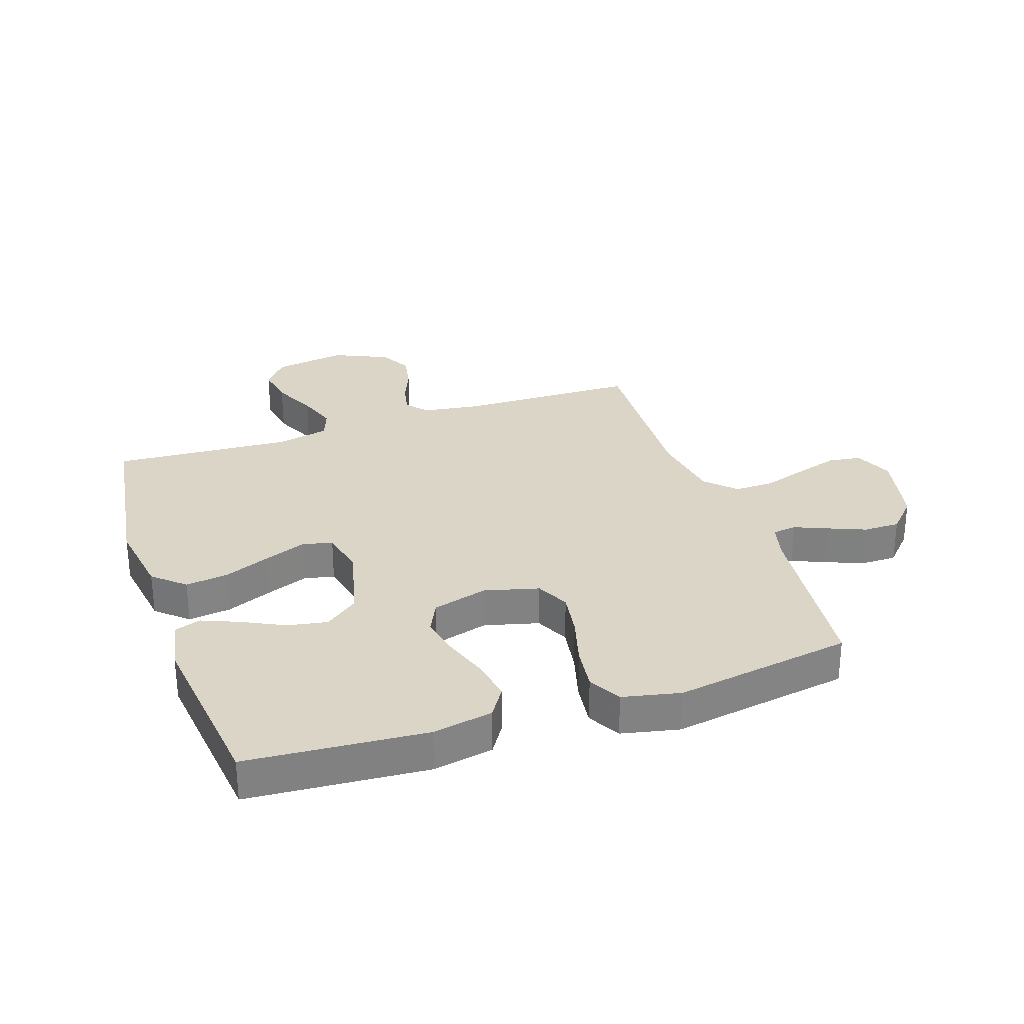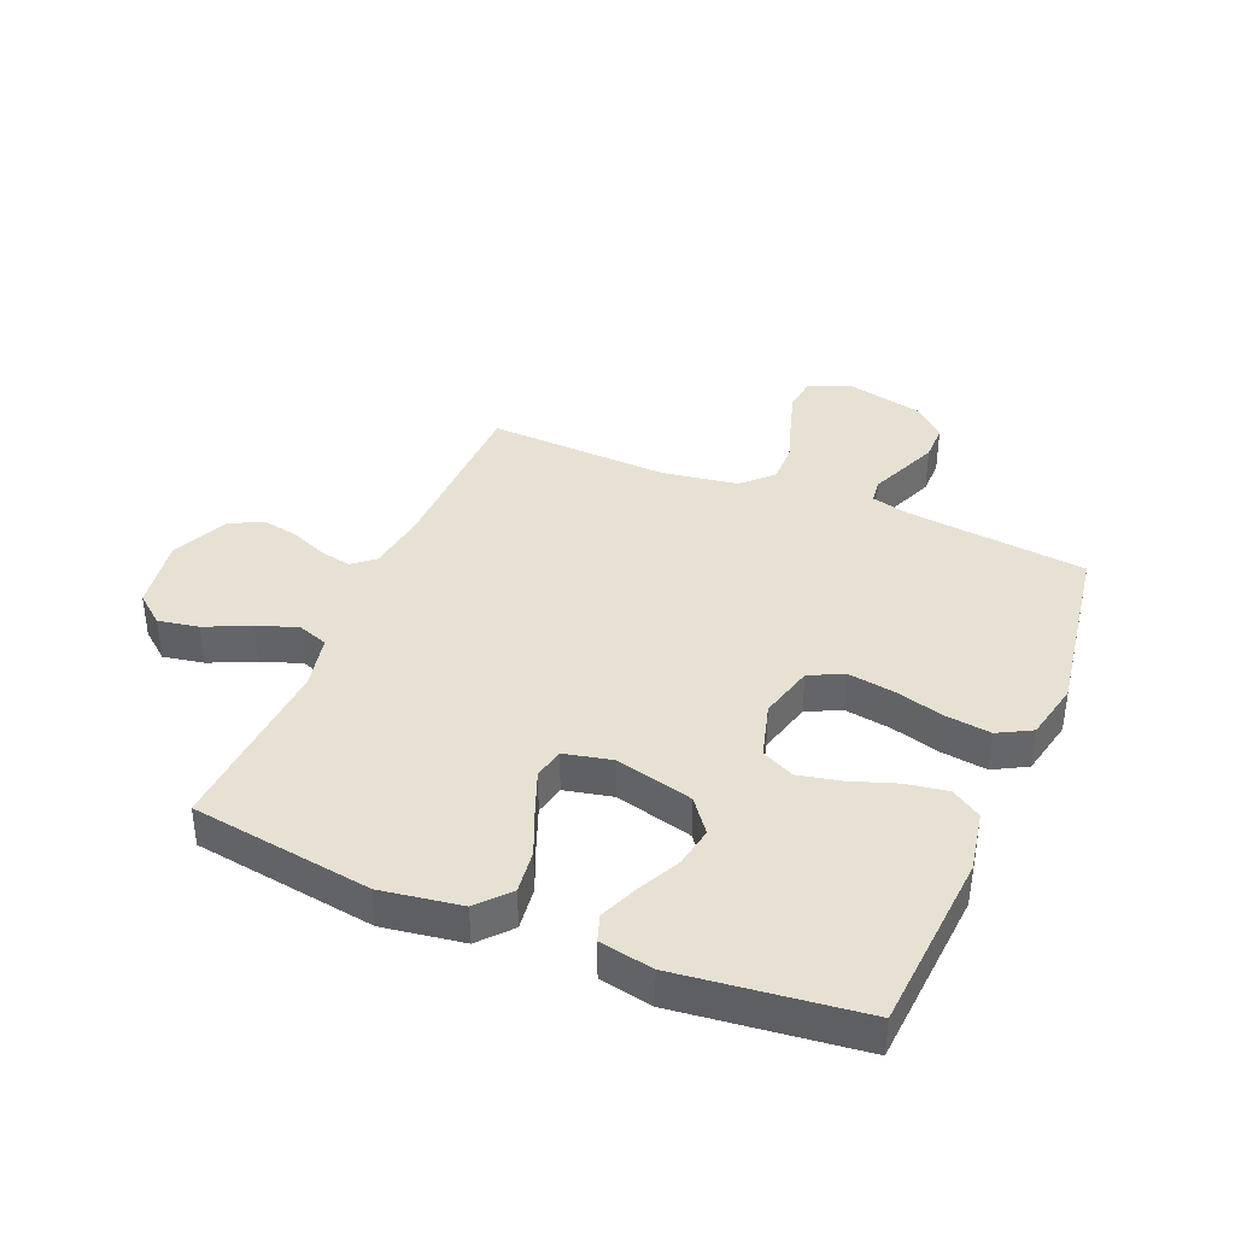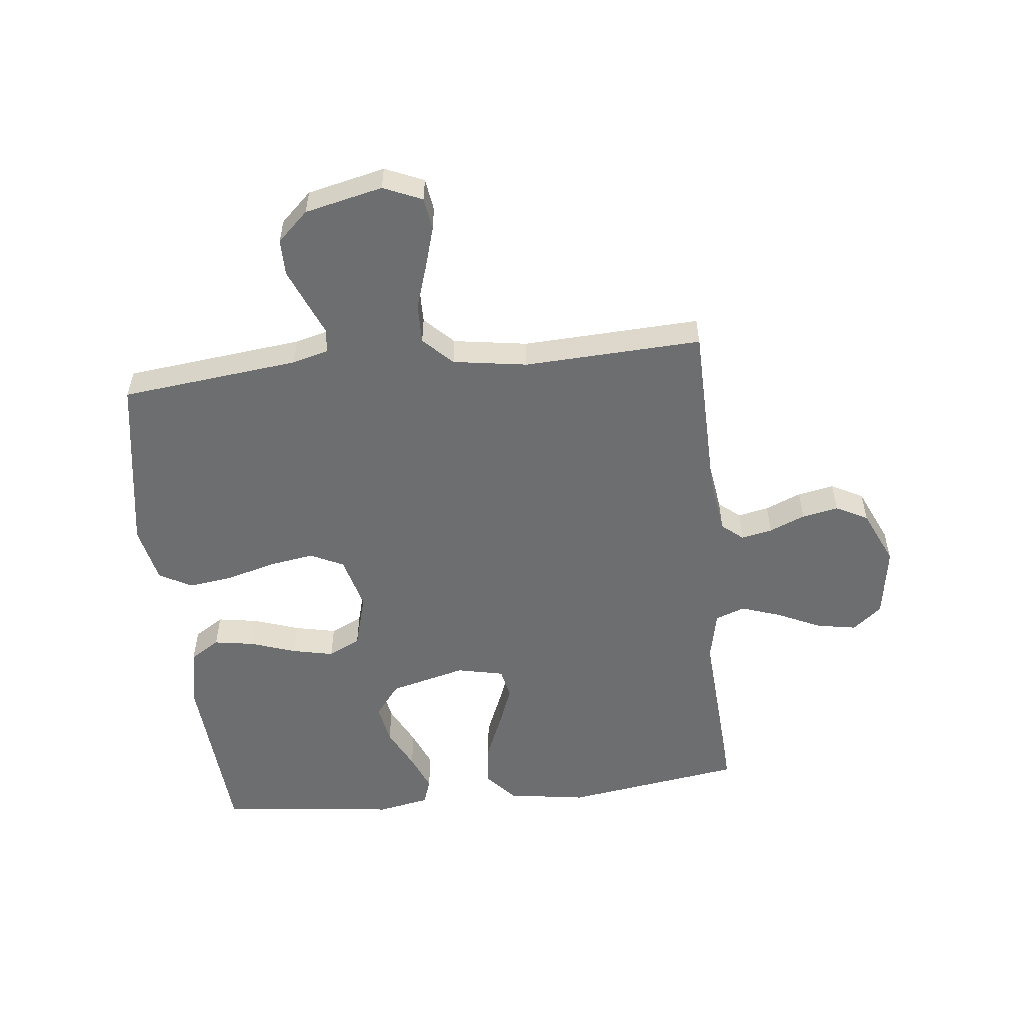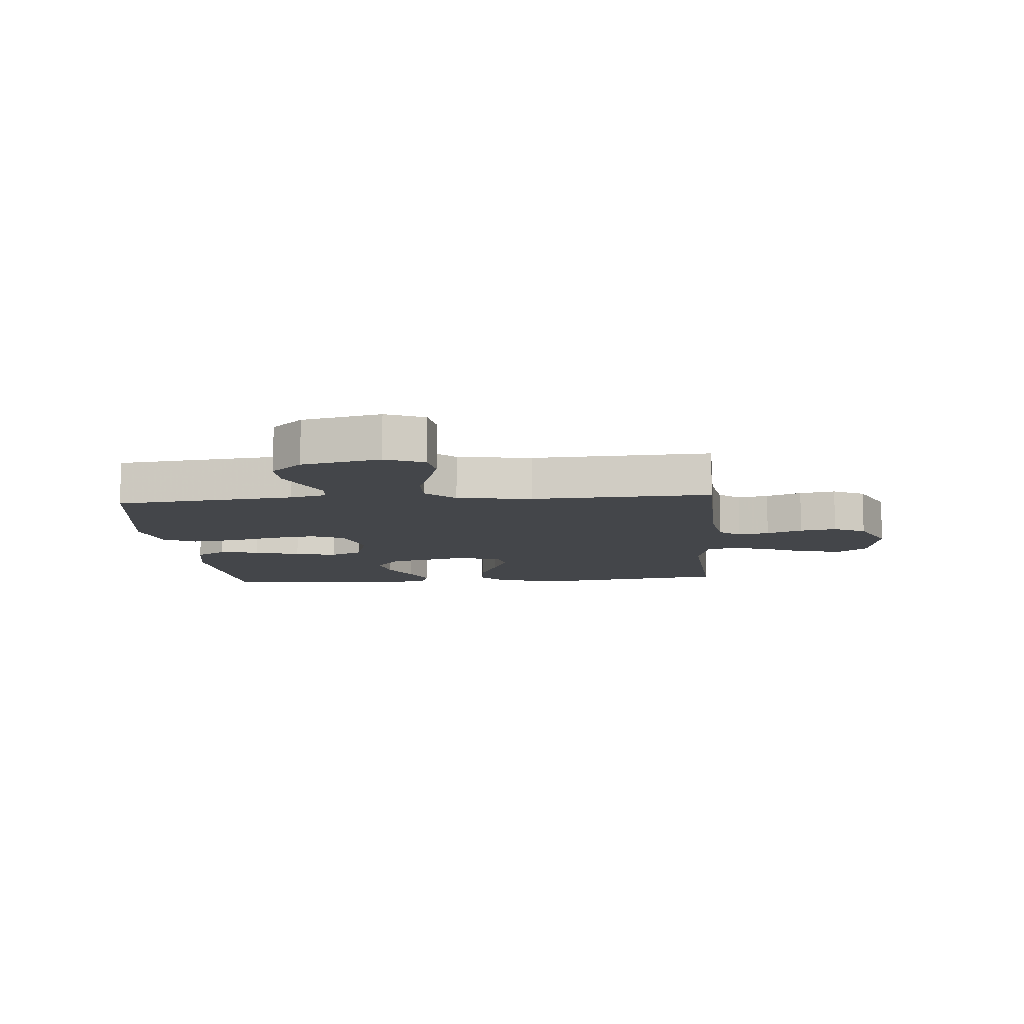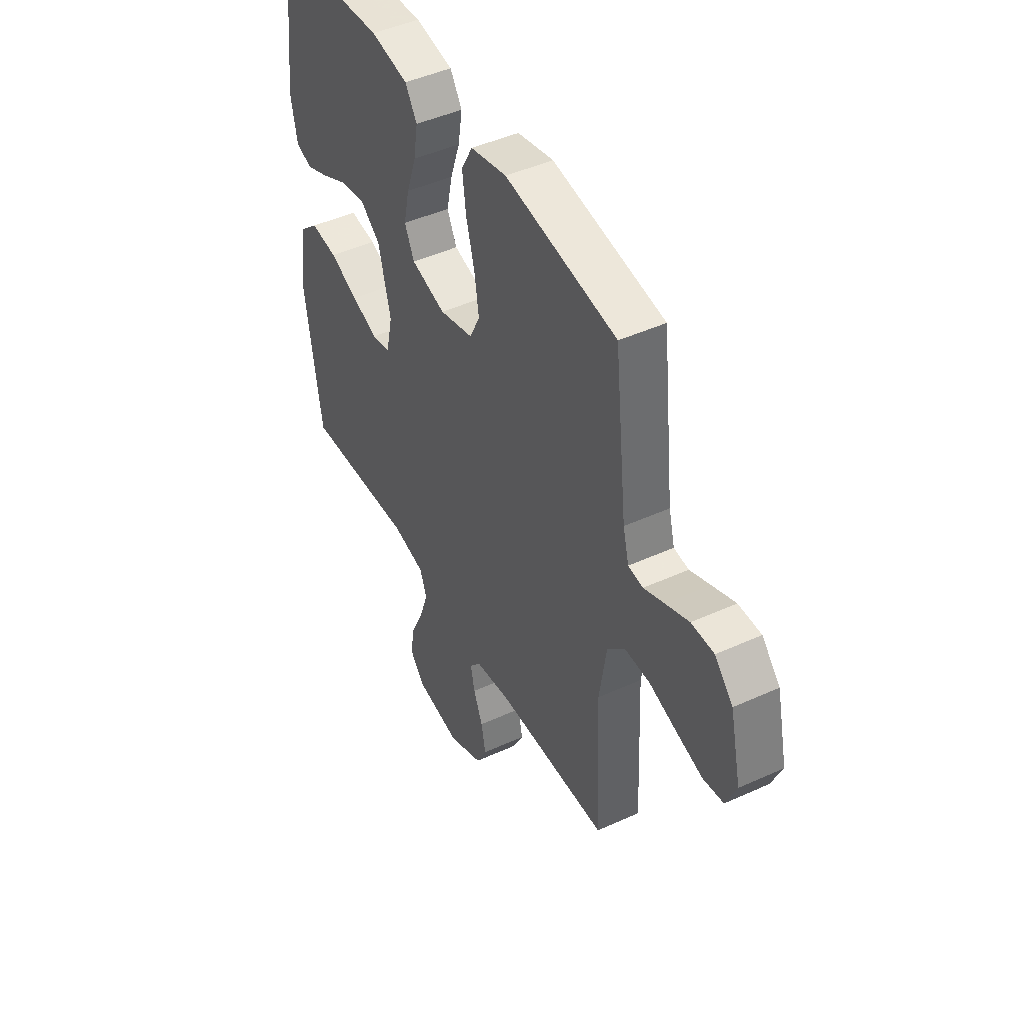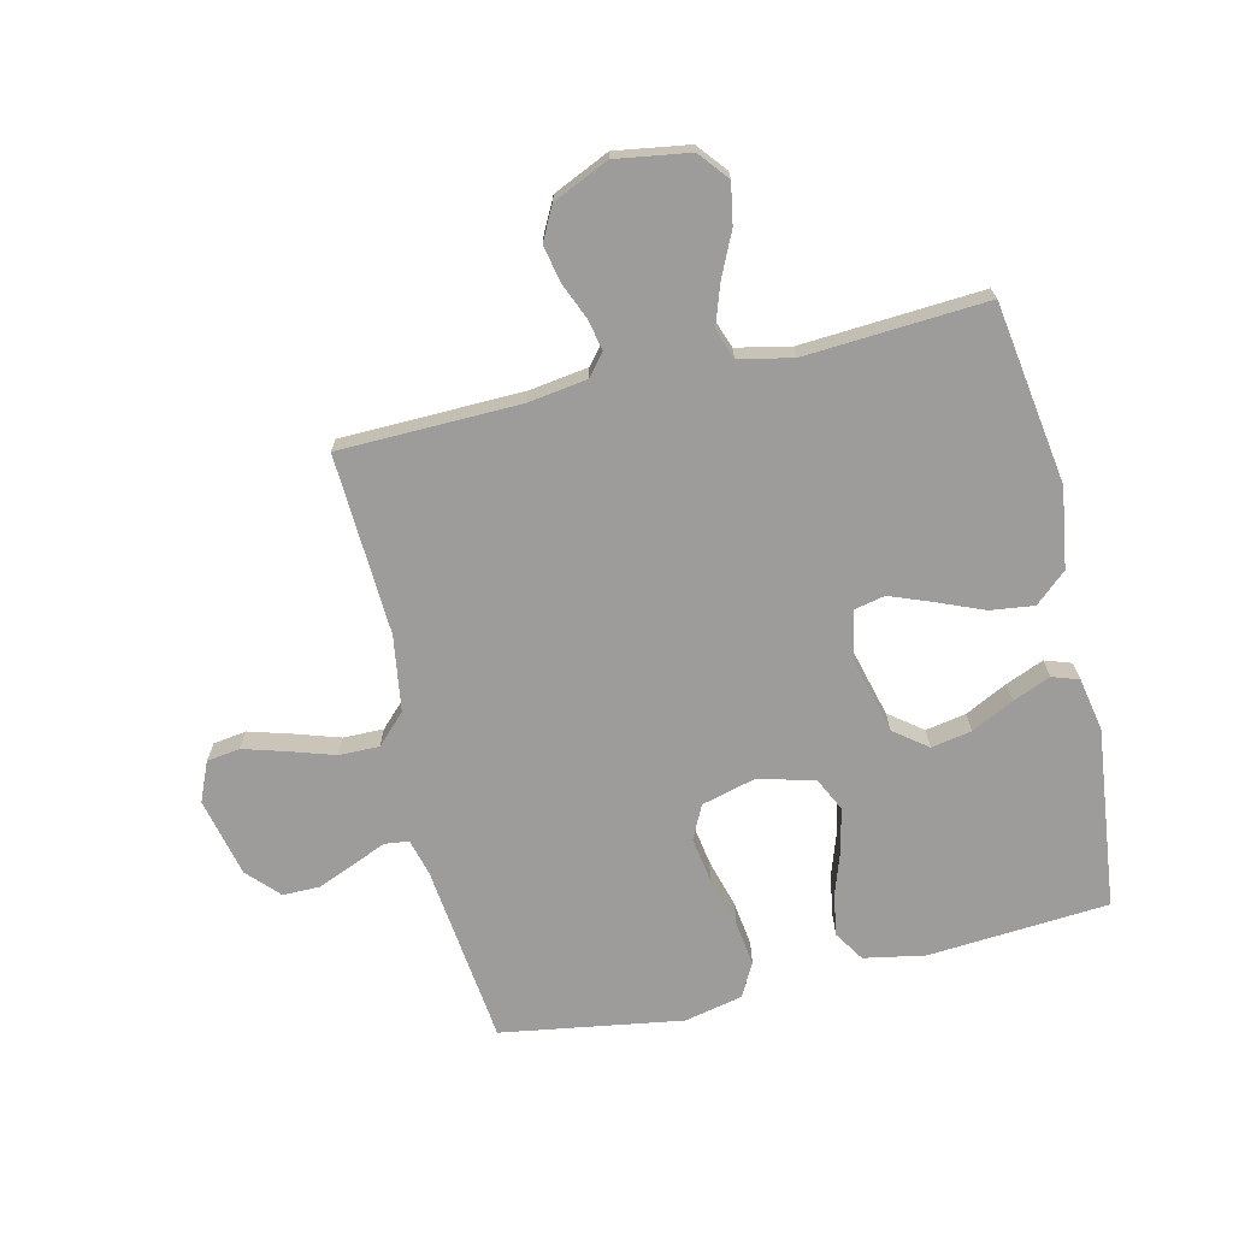
<metadata>
{"format":"obj","ext":"obj","renderer":"f3d","projection":"perspective","resolution":1024,"background":"white","views":[{"elev":29.6,"azim":-18.8,"up":"+Y"},{"elev":38.6,"azim":-67.4,"up":"+Y"},{"elev":-54.3,"azim":96.2,"up":"+Y"},{"elev":-9.6,"azim":94.8,"up":"+Y"},{"elev":45.8,"azim":62.3,"up":"+Z"},{"elev":-70.0,"azim":-166.7,"up":"+Y"}]}
</metadata>
<code>
v 0.5 0.07 0.5
v 0.534 0.07 0.2
v 0.55 0.07 0.139
v 0.59 0.07 0.134
v 0.645 0.07 0.157
v 0.708 0.07 0.183
v 0.769 0.07 0.183
v 0.818 0.07 0.131
v 0.848 0.07 0
v 0.82 0.07 -0.065
v 0.765 0.07 -0.073
v 0.694 0.07 -0.052
v 0.62 0.07 -0.028
v 0.553 0.07 -0.027
v 0.505 0.07 -0.075
v 0.486 0.07 -0.2
v 0.5 0.07 -0.5
v 0.2 0.07 -0.506
v 0.103 0.07 -0.52
v 0.073 0.07 -0.556
v 0.084 0.07 -0.608
v 0.109 0.07 -0.668
v 0.121 0.07 -0.729
v 0.093 0.07 -0.783
v 0 0.07 -0.825
v -0.122 0.07 -0.806
v -0.162 0.07 -0.757
v -0.15 0.07 -0.69
v -0.116 0.07 -0.617
v -0.093 0.07 -0.55
v -0.111 0.07 -0.5
v -0.2 0.07 -0.481
v -0.5 0.07 -0.5
v -0.545 0.07 -0.2
v -0.525 0.07 -0.068
v -0.473 0.07 -0.022
v -0.401 0.07 -0.031
v -0.324 0.07 -0.063
v -0.254 0.07 -0.09
v -0.203 0.07 -0.079
v -0.186 0.07 0
v -0.219 0.07 0.128
v -0.274 0.07 0.17
v -0.341 0.07 0.158
v -0.411 0.07 0.123
v -0.474 0.07 0.097
v -0.518 0.07 0.112
v -0.535 0.07 0.2
v -0.5 0.07 0.5
v -0.2 0.07 0.522
v -0.099 0.07 0.503
v -0.067 0.07 0.453
v -0.078 0.07 0.385
v -0.104 0.07 0.309
v -0.119 0.07 0.239
v -0.093 0.07 0.185
v 0 0.07 0.159
v 0.091 0.07 0.183
v 0.118 0.07 0.239
v 0.106 0.07 0.315
v 0.083 0.07 0.397
v 0.073 0.07 0.472
v 0.103 0.07 0.527
v 0.2 0.07 0.548
v 0.5 0 0.5
v 0.534 0 0.2
v 0.55 0 0.139
v 0.59 0 0.134
v 0.645 0 0.157
v 0.708 0 0.183
v 0.769 0 0.183
v 0.818 0 0.131
v 0.848 0 0
v 0.82 0 -0.065
v 0.765 0 -0.073
v 0.694 0 -0.052
v 0.62 0 -0.028
v 0.553 0 -0.027
v 0.505 0 -0.075
v 0.486 0 -0.2
v 0.5 0 -0.5
v 0.2 0 -0.506
v 0.103 0 -0.52
v 0.073 0 -0.556
v 0.084 0 -0.608
v 0.109 0 -0.668
v 0.121 0 -0.729
v 0.093 0 -0.783
v 0 0 -0.825
v -0.122 0 -0.806
v -0.162 0 -0.757
v -0.15 0 -0.69
v -0.116 0 -0.617
v -0.093 0 -0.55
v -0.111 0 -0.5
v -0.2 0 -0.481
v -0.5 0 -0.5
v -0.545 0 -0.2
v -0.525 0 -0.068
v -0.473 0 -0.022
v -0.401 0 -0.031
v -0.324 0 -0.063
v -0.254 0 -0.09
v -0.203 0 -0.079
v -0.186 0 0
v -0.219 0 0.128
v -0.274 0 0.17
v -0.341 0 0.158
v -0.411 0 0.123
v -0.474 0 0.097
v -0.518 0 0.112
v -0.535 0 0.2
v -0.5 0 0.5
v -0.2 0 0.522
v -0.099 0 0.503
v -0.067 0 0.453
v -0.078 0 0.385
v -0.104 0 0.309
v -0.119 0 0.239
v -0.093 0 0.185
v 0 0 0.159
v 0.091 0 0.183
v 0.118 0 0.239
v 0.106 0 0.315
v 0.083 0 0.397
v 0.073 0 0.472
v 0.103 0 0.527
v 0.2 0 0.548
f 64 1 2
f 63 64 2
f 62 63 2
f 61 62 2
f 60 61 2
f 59 60 2 3
f 58 59 3
f 57 58 3 4
f 52 53 54
f 51 52 54
f 50 51 54
f 49 50 54
f 48 49 54
f 47 48 54
f 46 47 54
f 45 46 54
f 44 45 54
f 43 44 54 55
f 42 43 55 56
f 36 37 38
f 35 36 38
f 34 35 38
f 33 34 38
f 32 33 38
f 31 32 38 39
f 30 31 39 40
f 27 28 29
f 26 27 29
f 25 26 29
f 24 25 29
f 23 24 29
f 22 23 29
f 21 22 29
f 20 21 29 30
f 30 40 41
f 20 30 41
f 19 20 41
f 16 17 18
f 42 56 57
f 41 42 57
f 19 41 57
f 18 19 57
f 16 18 57
f 15 16 57
f 11 12 13
f 10 11 13
f 9 10 13
f 8 9 13
f 7 8 13
f 6 7 13
f 5 6 13
f 4 5 13
f 14 15 57 4
f 4 13 14
f 66 65 128
f 66 128 127
f 66 127 126
f 66 126 125
f 66 125 124
f 67 66 124 123
f 67 123 122
f 68 67 122 121
f 118 117 116
f 118 116 115
f 118 115 114
f 118 114 113
f 118 113 112
f 118 112 111
f 118 111 110
f 118 110 109
f 118 109 108
f 119 118 108 107
f 120 119 107 106
f 102 101 100
f 102 100 99
f 102 99 98
f 102 98 97
f 102 97 96
f 103 102 96 95
f 104 103 95 94
f 93 92 91
f 93 91 90
f 93 90 89
f 93 89 88
f 93 88 87
f 93 87 86
f 93 86 85
f 94 93 85 84
f 105 104 94
f 105 94 84
f 105 84 83
f 82 81 80
f 121 120 106
f 121 106 105
f 121 105 83
f 121 83 82
f 121 82 80
f 121 80 79
f 77 76 75
f 77 75 74
f 77 74 73
f 77 73 72
f 77 72 71
f 77 71 70
f 77 70 69
f 77 69 68
f 68 121 79 78
f 78 77 68
f 1 65 66 2
f 2 66 67 3
f 3 67 68 4
f 4 68 69 5
f 5 69 70 6
f 6 70 71 7
f 7 71 72 8
f 8 72 73 9
f 9 73 74 10
f 10 74 75 11
f 11 75 76 12
f 12 76 77 13
f 13 77 78 14
f 14 78 79 15
f 15 79 80 16
f 16 80 81 17
f 17 81 82 18
f 18 82 83 19
f 19 83 84 20
f 20 84 85 21
f 21 85 86 22
f 22 86 87 23
f 23 87 88 24
f 24 88 89 25
f 25 89 90 26
f 26 90 91 27
f 27 91 92 28
f 28 92 93 29
f 29 93 94 30
f 30 94 95 31
f 31 95 96 32
f 32 96 97 33
f 33 97 98 34
f 34 98 99 35
f 35 99 100 36
f 36 100 101 37
f 37 101 102 38
f 38 102 103 39
f 39 103 104 40
f 40 104 105 41
f 41 105 106 42
f 42 106 107 43
f 43 107 108 44
f 44 108 109 45
f 45 109 110 46
f 46 110 111 47
f 47 111 112 48
f 48 112 113 49
f 49 113 114 50
f 50 114 115 51
f 51 115 116 52
f 52 116 117 53
f 53 117 118 54
f 54 118 119 55
f 55 119 120 56
f 56 120 121 57
f 57 121 122 58
f 58 122 123 59
f 59 123 124 60
f 60 124 125 61
f 61 125 126 62
f 62 126 127 63
f 63 127 128 64
f 64 128 65 1

</code>
